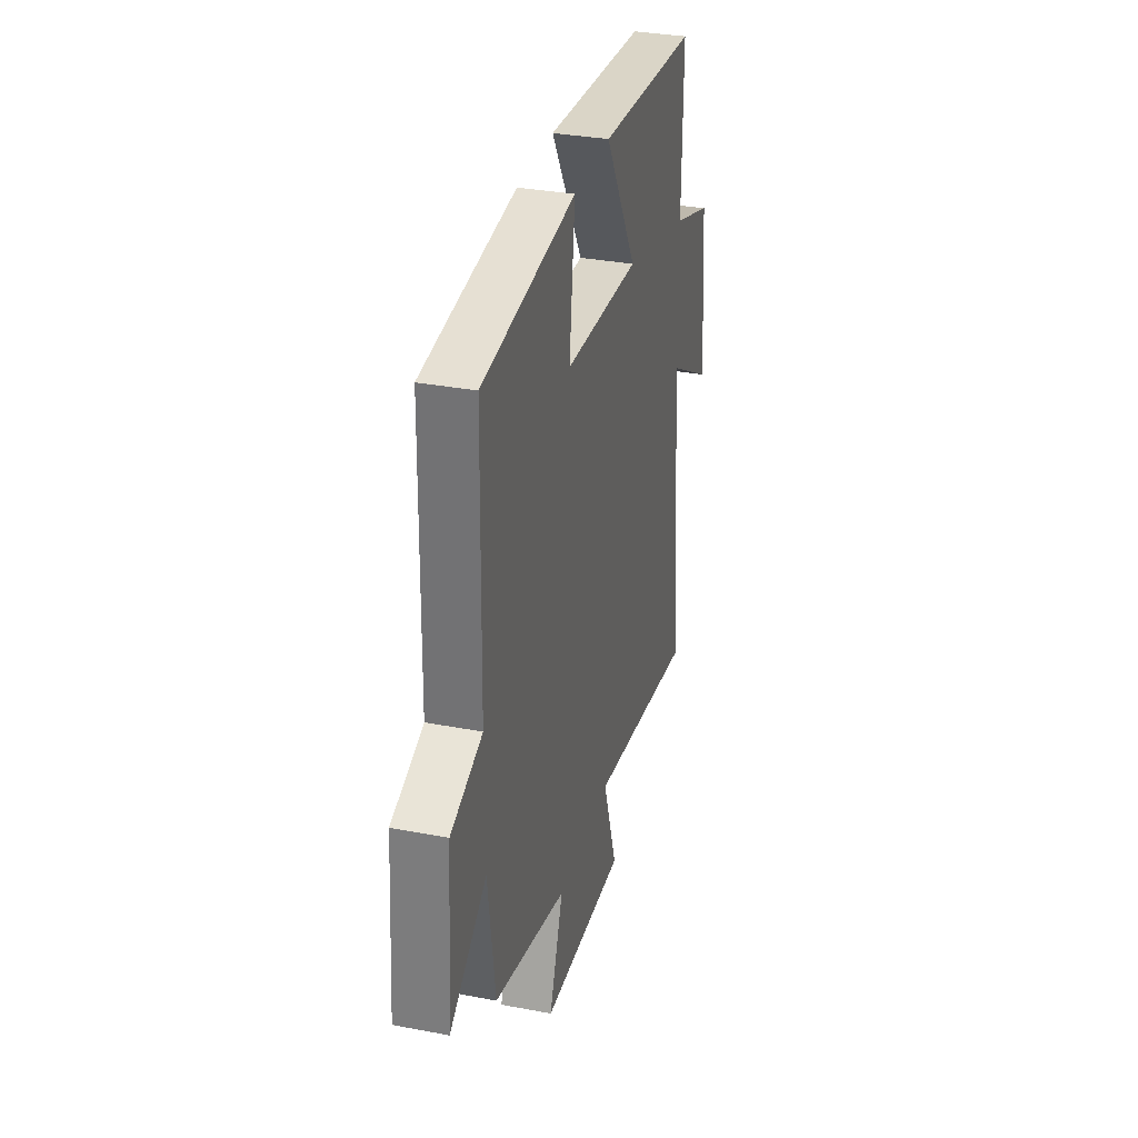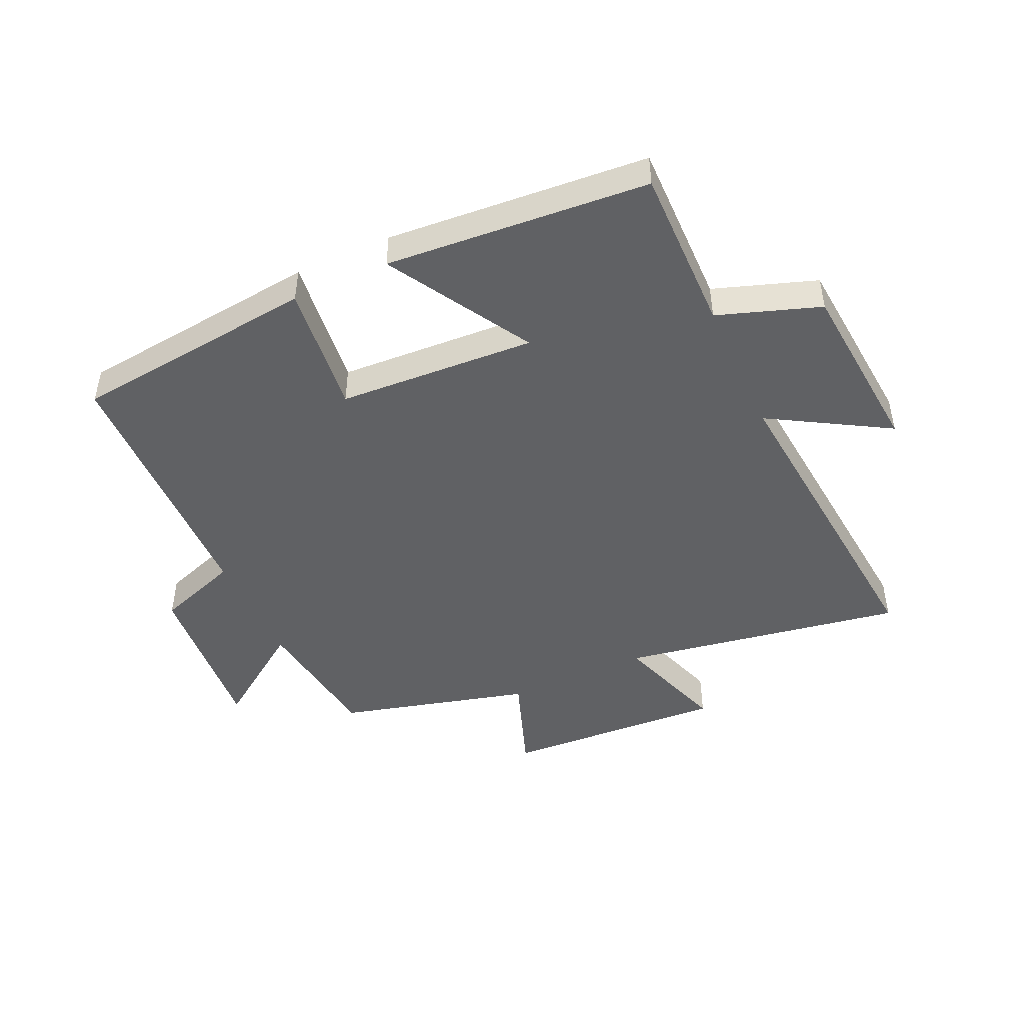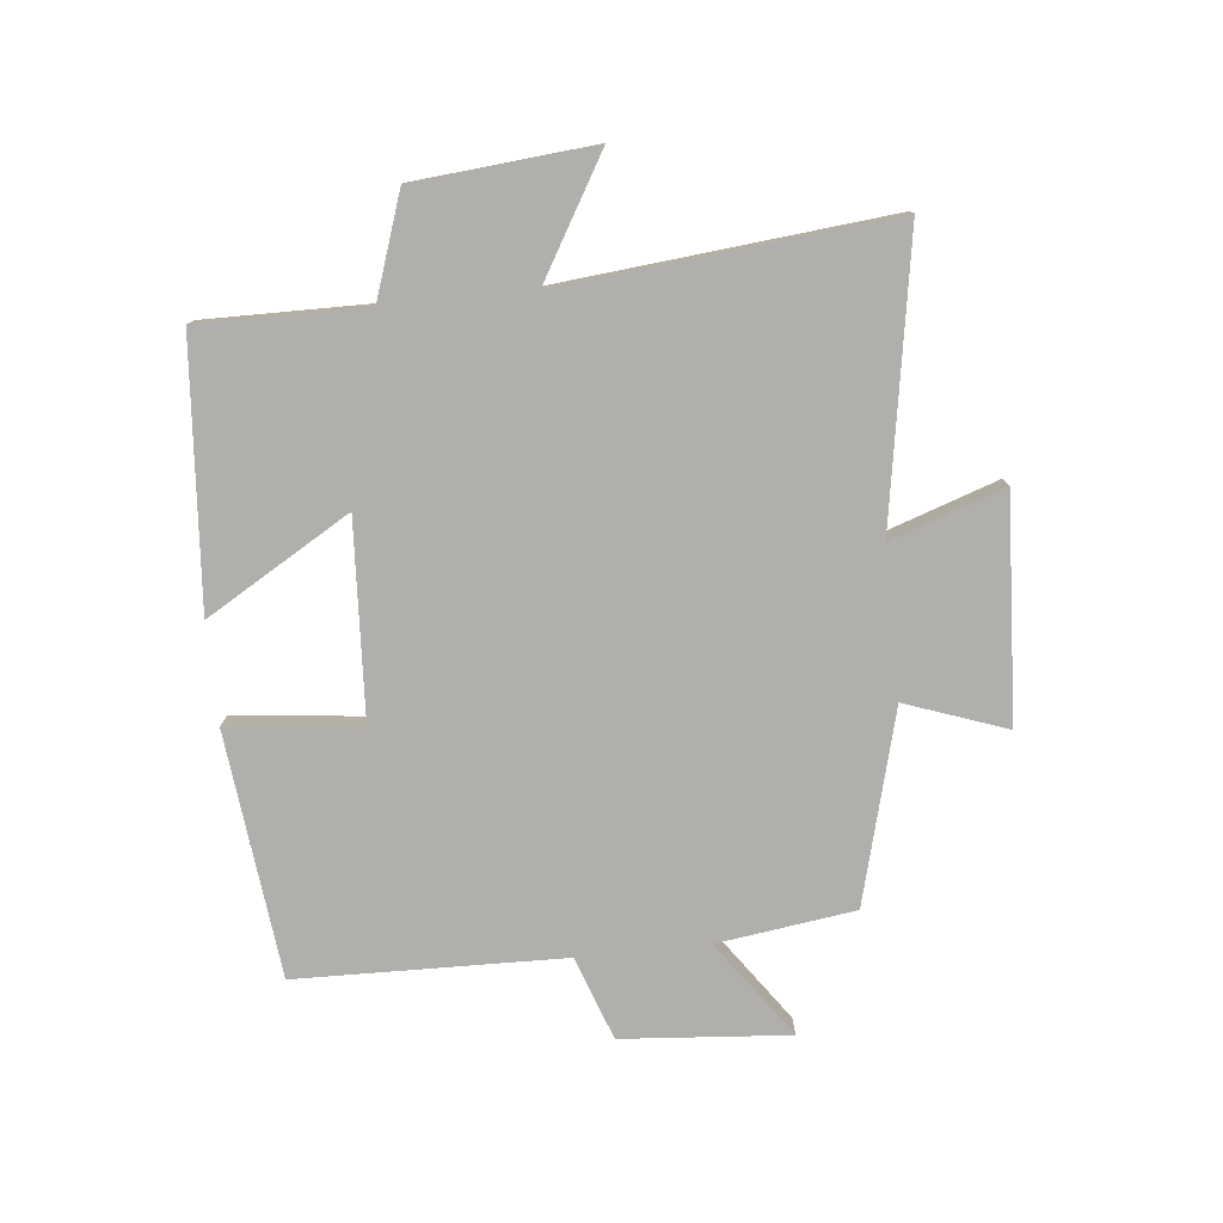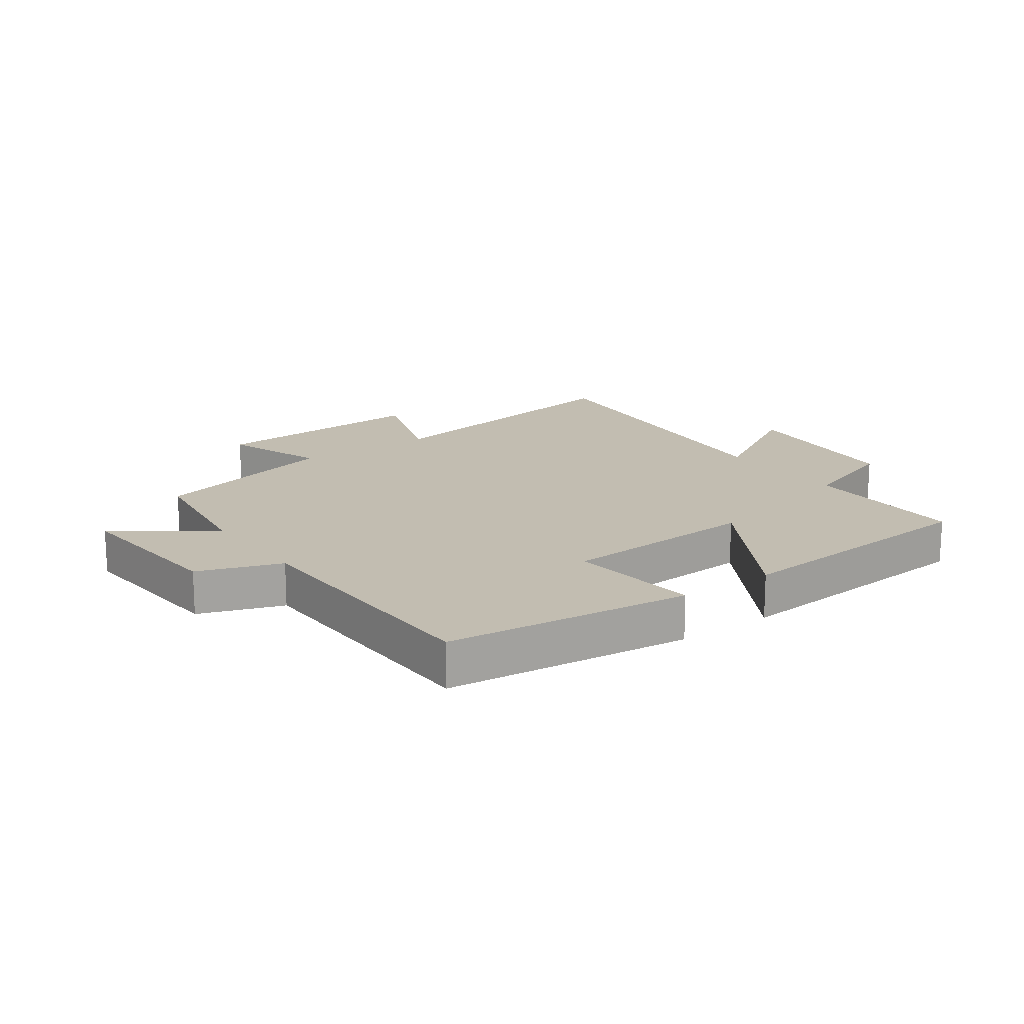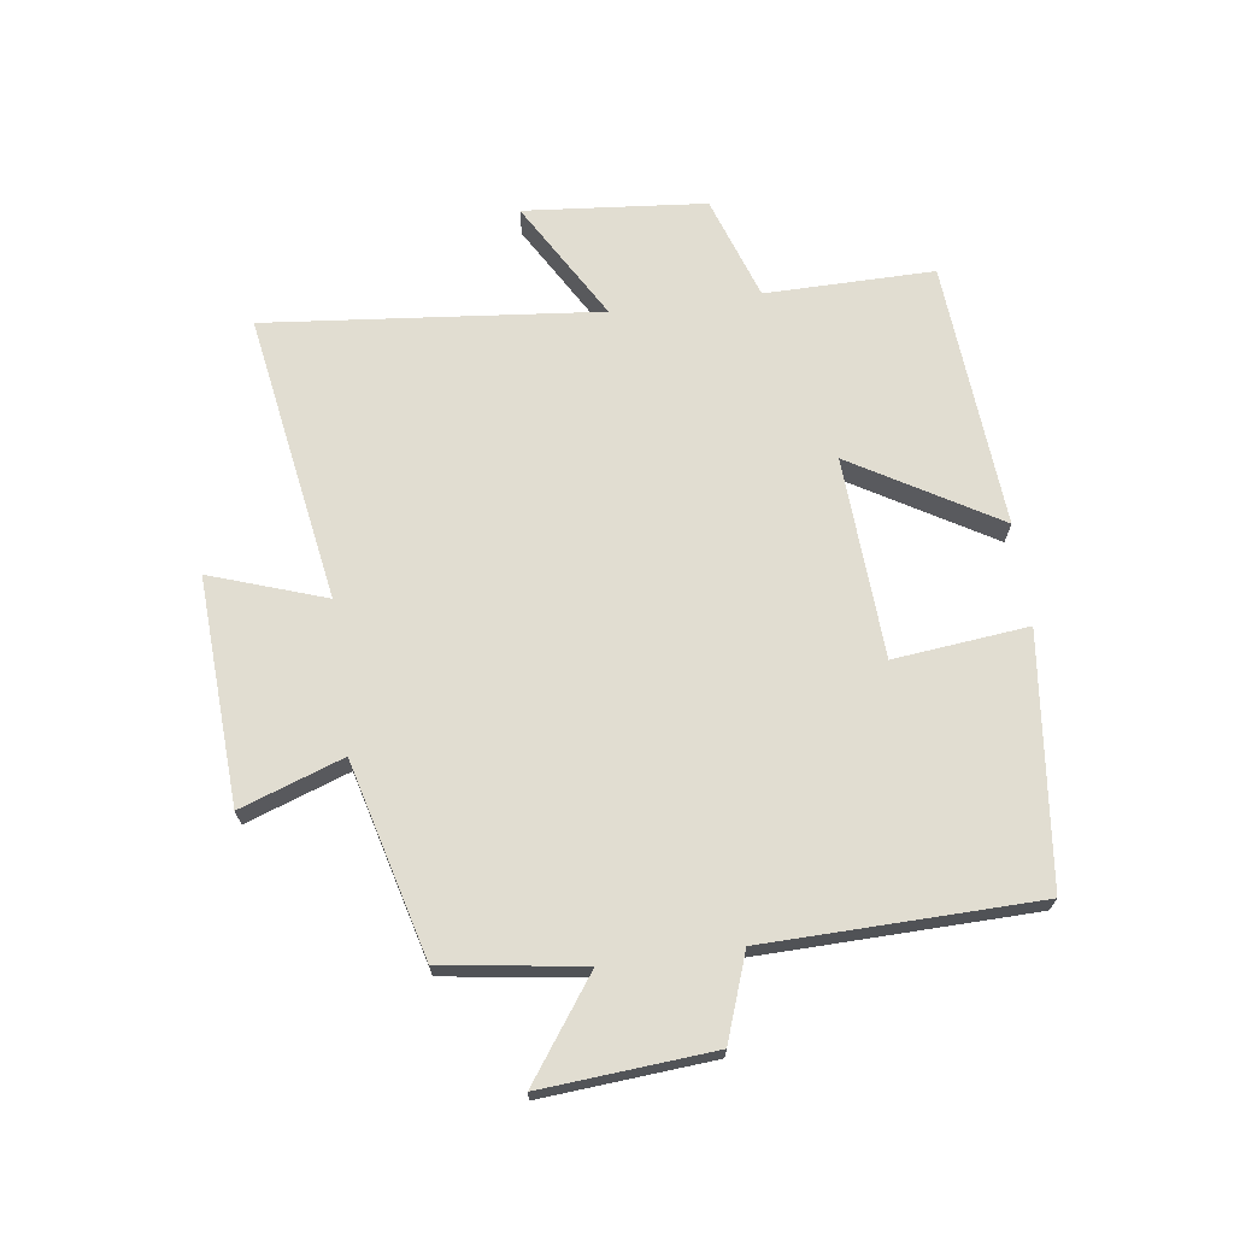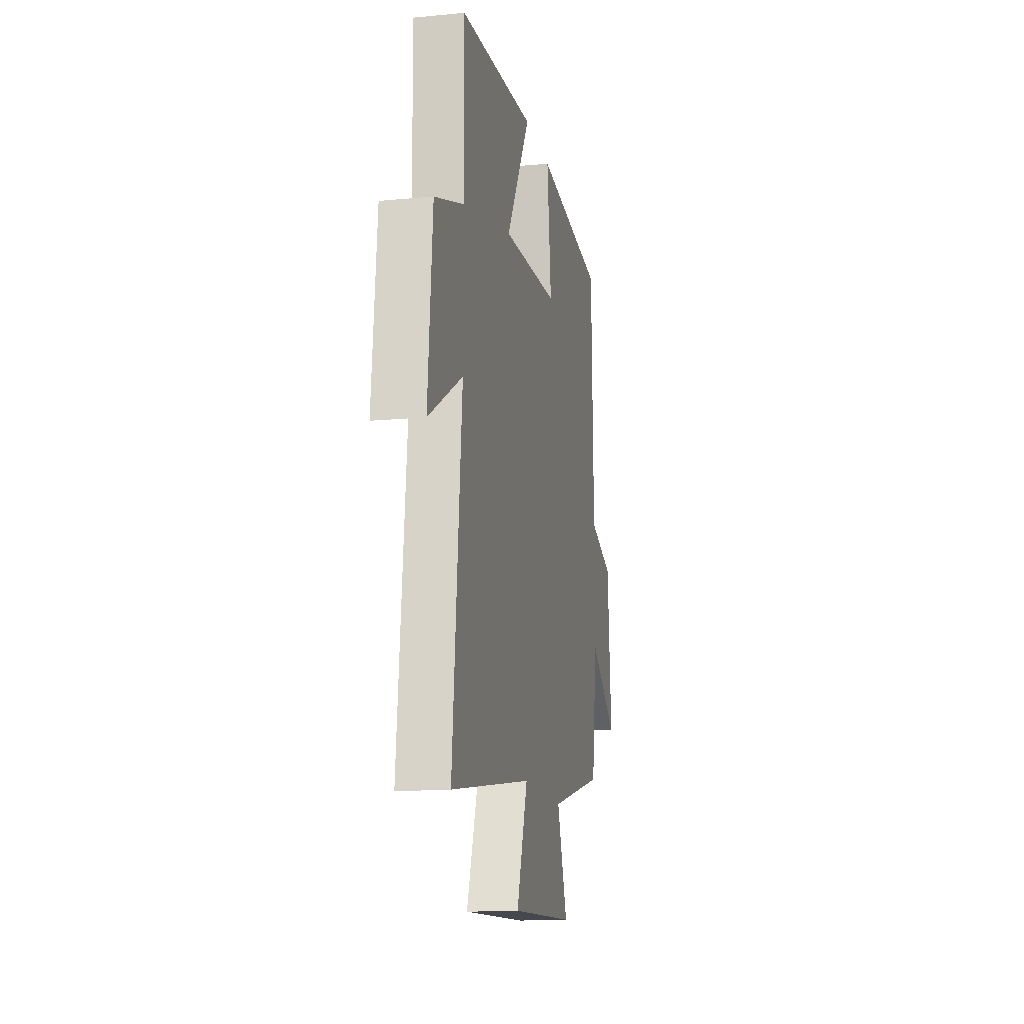
<metadata>
{"format":"obj","ext":"obj","renderer":"f3d","projection":"perspective","resolution":1024,"background":"white","views":[{"elev":33.0,"azim":-75.3,"up":"+Z"},{"elev":-46.8,"azim":24.5,"up":"+Y"},{"elev":-78.1,"azim":95.9,"up":"+Y"},{"elev":16.9,"azim":-35.7,"up":"+Y"},{"elev":68.9,"azim":-97.6,"up":"+Y"},{"elev":-14.9,"azim":101.6,"up":"+Z"}]}
</metadata>
<code>
v -0.469 0.07 -0.417
v -0.5 0.07 -0.192
v -0.658 0.07 -0.304
v -0.636 0.07 -0.03
v -0.5 0.07 0.018
v -0.49 0.07 0.455
v -0.089 0.07 0.5
v -0.113 0.07 0.284
v 0.211 0.07 0.266
v 0.073 0.07 0.5
v 0.503 0.07 0.467
v 0.5 0.07 0.195
v 0.667 0.07 0.138
v 0.693 0.07 -0.154
v 0.5 0.07 -0.041
v 0.552 0.07 -0.578
v 0.087 0.07 -0.5
v 0.15 0.07 -0.685
v -0.214 0.07 -0.665
v -0.155 0.07 -0.5
v -0.469 0 -0.417
v -0.5 0 -0.192
v -0.658 0 -0.304
v -0.636 0 -0.03
v -0.5 0 0.018
v -0.49 0 0.455
v -0.089 0 0.5
v -0.113 0 0.284
v 0.211 0 0.266
v 0.073 0 0.5
v 0.503 0 0.467
v 0.5 0 0.195
v 0.667 0 0.138
v 0.693 0 -0.154
v 0.5 0 -0.041
v 0.552 0 -0.578
v 0.087 0 -0.5
v 0.15 0 -0.685
v -0.214 0 -0.665
v -0.155 0 -0.5
f 17 18 19 20
f 17 20 1 2
f 15 16 17 2
f 12 13 14 15
f 12 15 2
f 9 10 11 12
f 8 9 12 2
f 5 6 7 8
f 5 8 2 3
f 3 4 5
f 40 39 38 37
f 22 21 40 37
f 22 37 36 35
f 35 34 33 32
f 22 35 32
f 32 31 30 29
f 22 32 29 28
f 28 27 26 25
f 23 22 28 25
f 25 24 23
f 1 21 22 2
f 2 22 23 3
f 3 23 24 4
f 4 24 25 5
f 5 25 26 6
f 6 26 27 7
f 7 27 28 8
f 8 28 29 9
f 9 29 30 10
f 10 30 31 11
f 11 31 32 12
f 12 32 33 13
f 13 33 34 14
f 14 34 35 15
f 15 35 36 16
f 16 36 37 17
f 17 37 38 18
f 18 38 39 19
f 19 39 40 20
f 20 40 21 1

</code>
